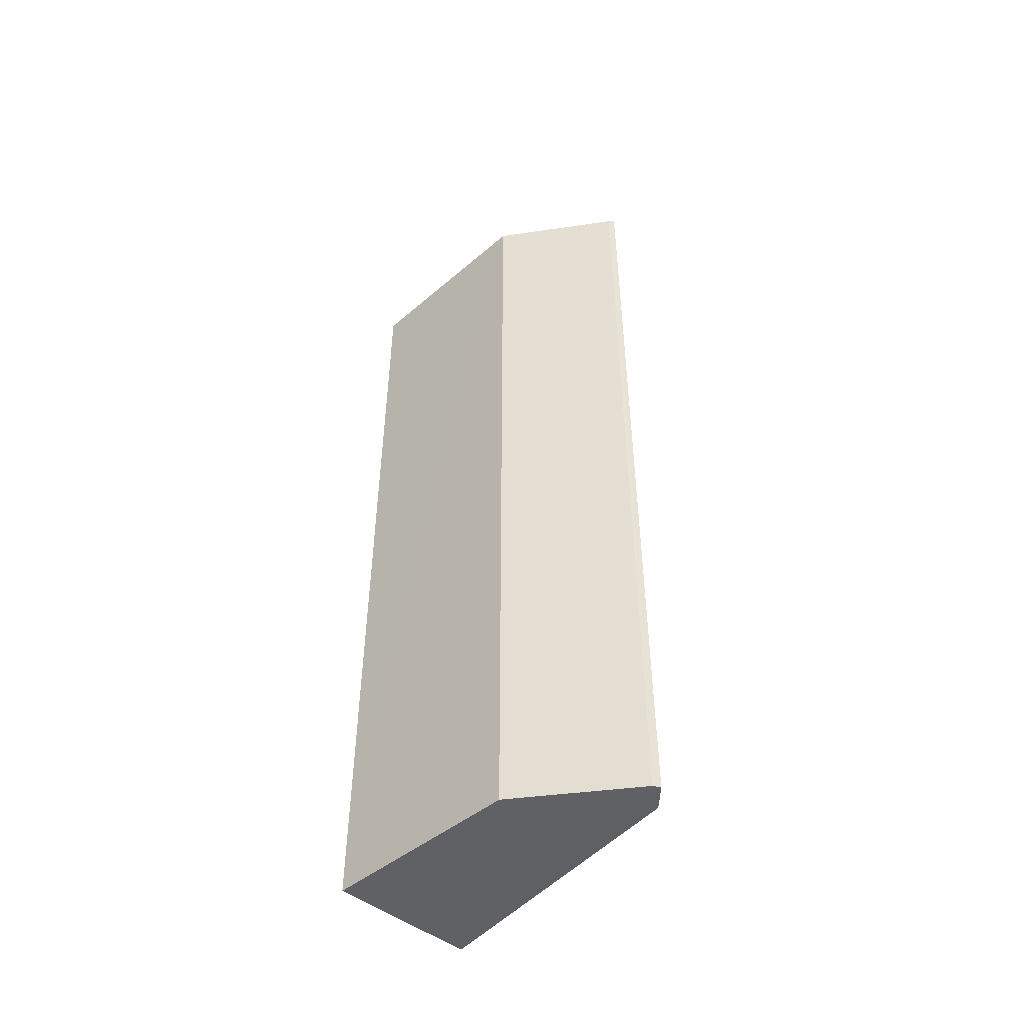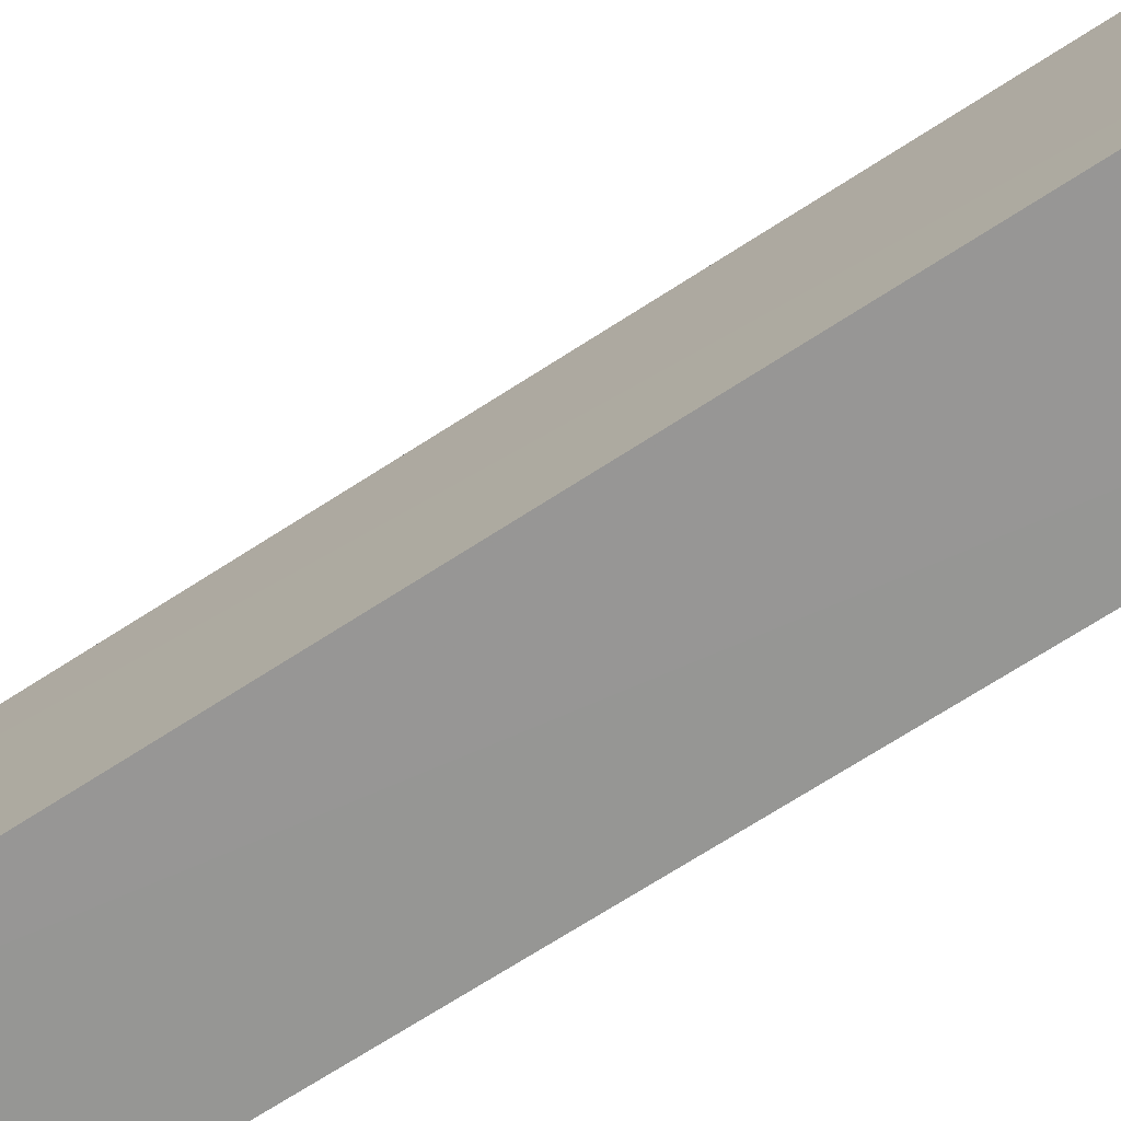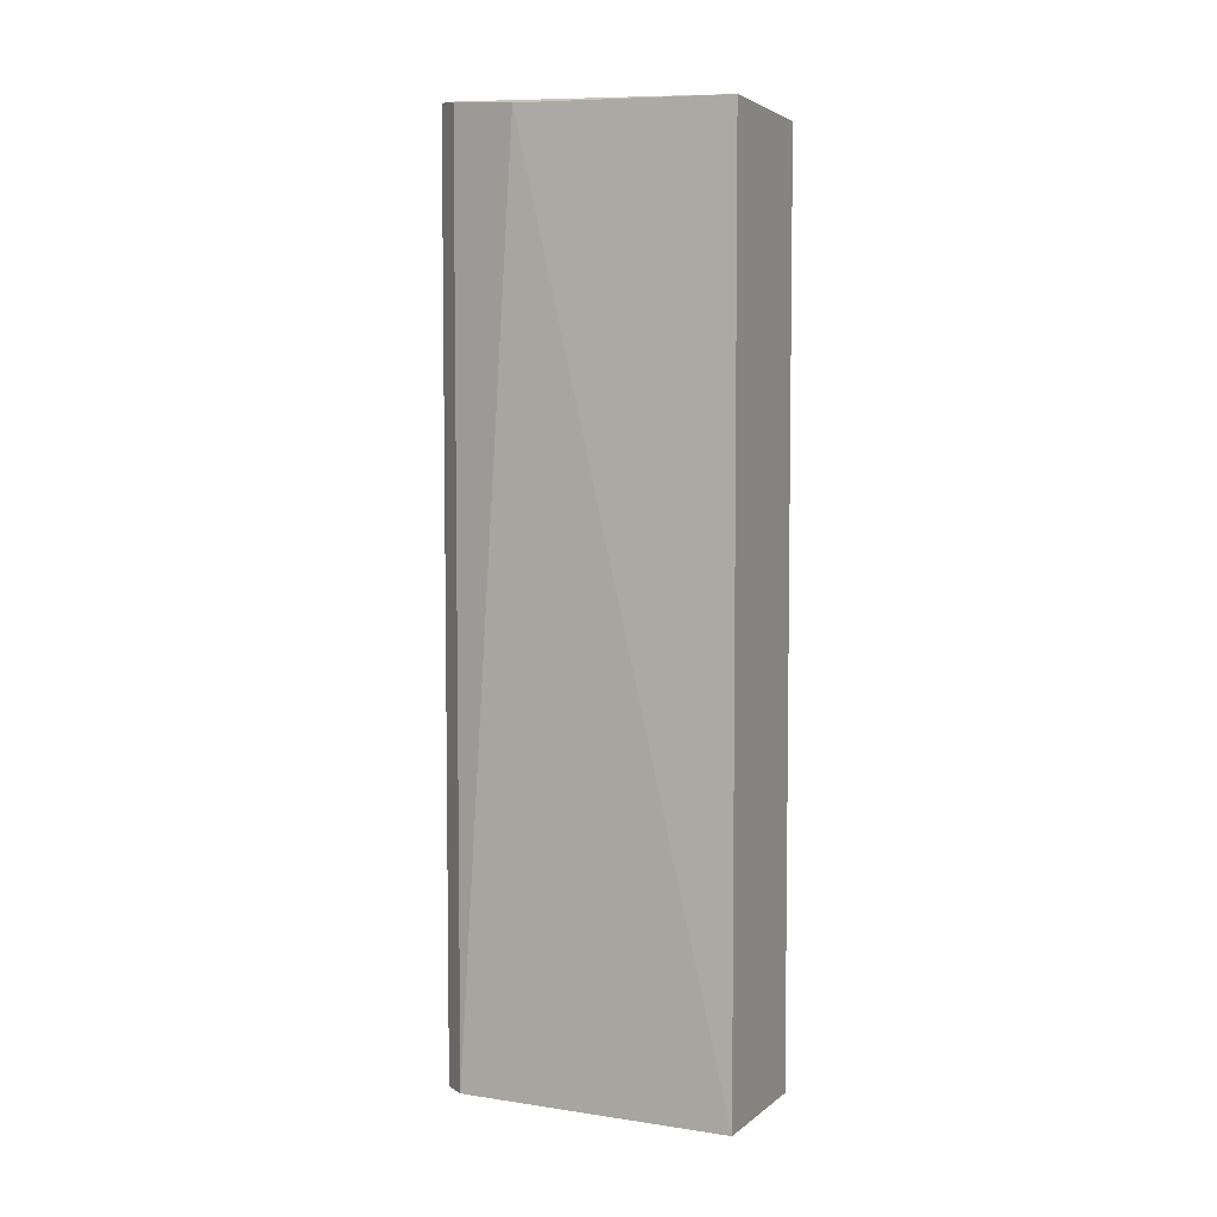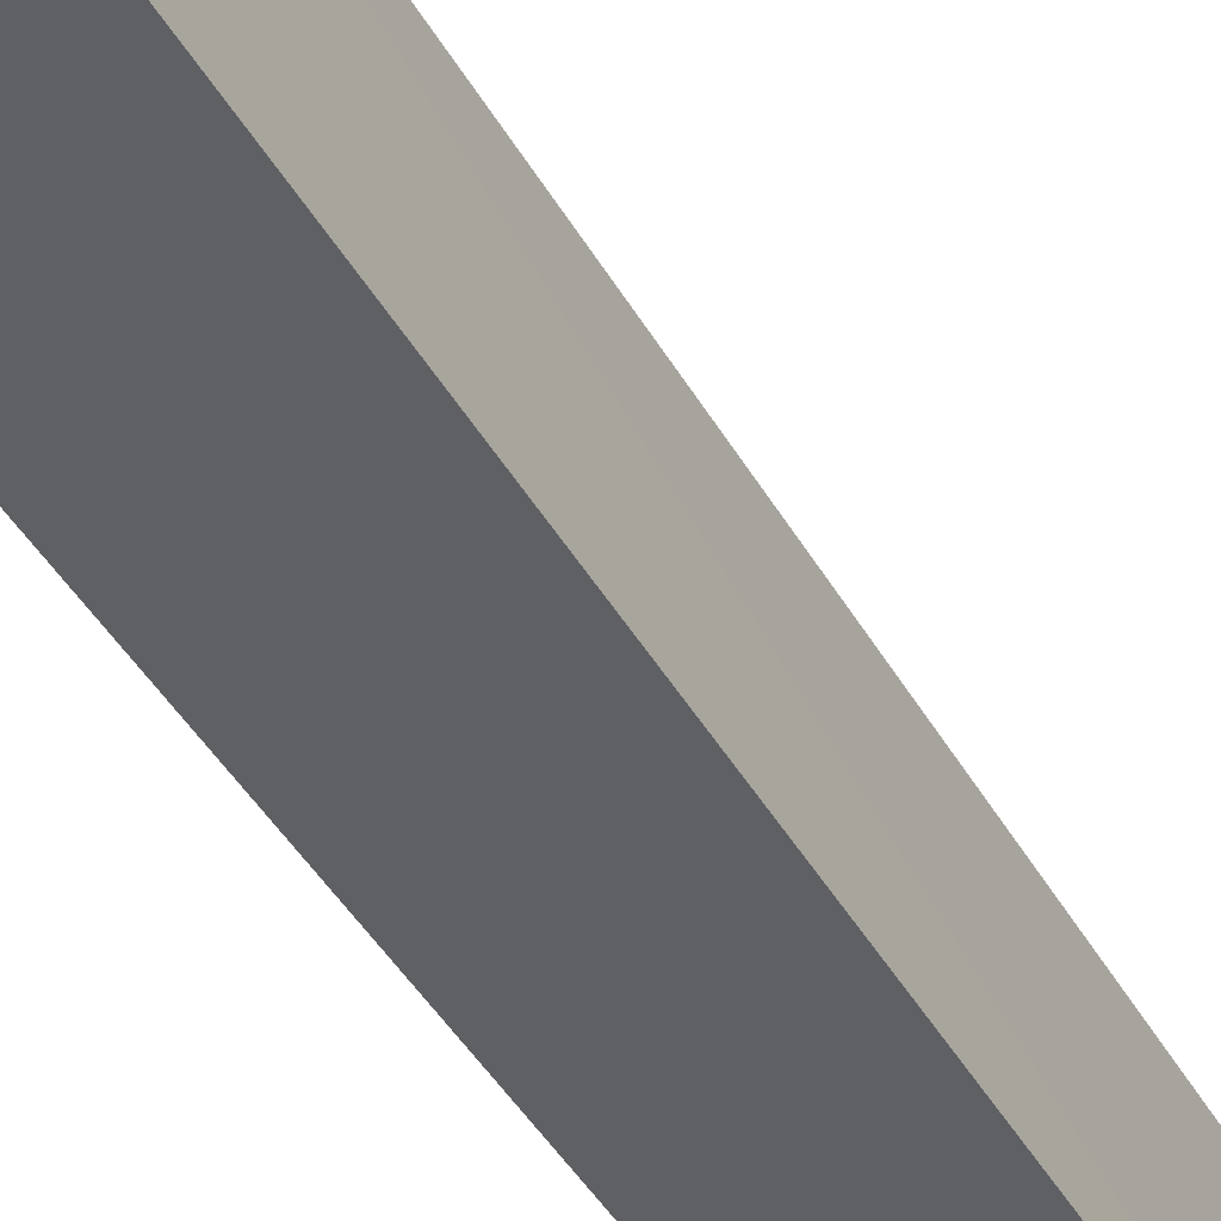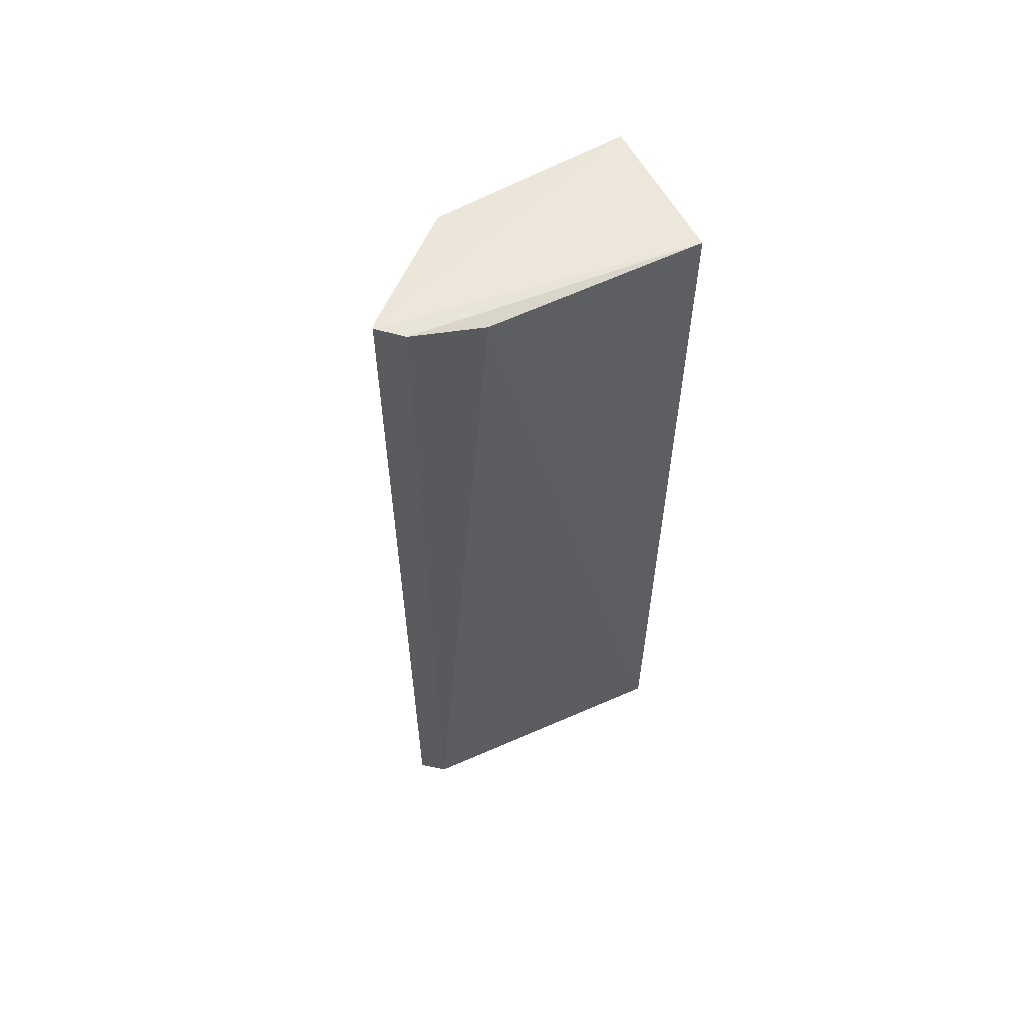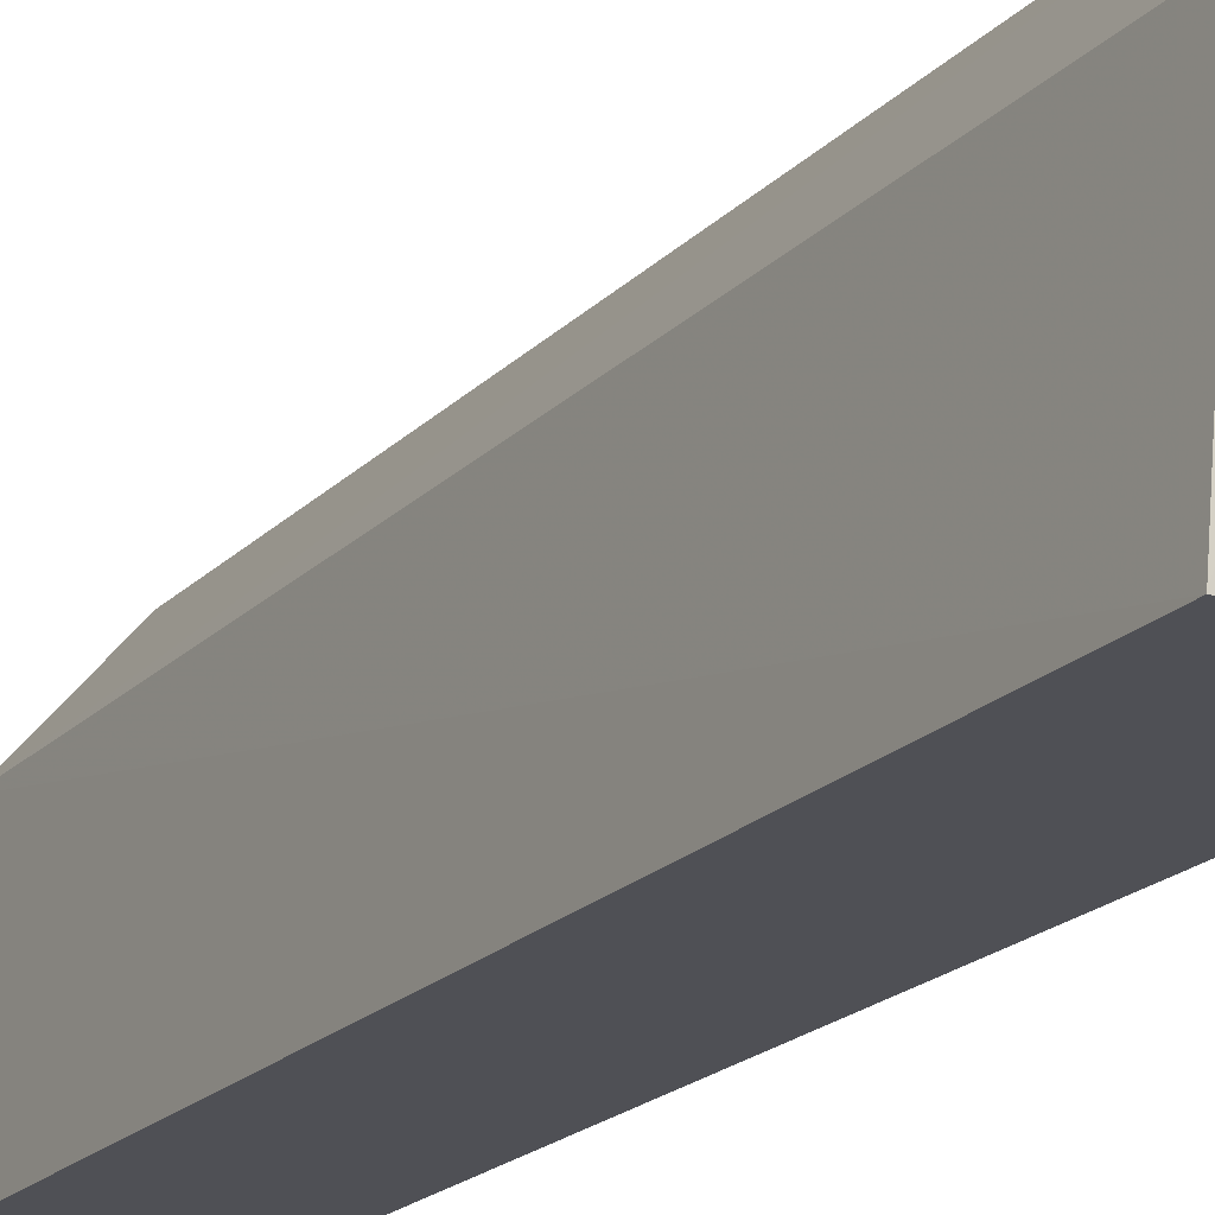
<metadata>
{"format":"obj","ext":"obj","renderer":"f3d","projection":"perspective","resolution":1024,"background":"white","views":[{"elev":-49.0,"azim":137.2,"up":"+Z"},{"elev":-67.8,"azim":123.3,"up":"+Y"},{"elev":5.1,"azim":-66.5,"up":"+Z"},{"elev":-45.2,"azim":28.5,"up":"+Y"},{"elev":58.6,"azim":-117.5,"up":"+Z"},{"elev":-19.4,"azim":150.7,"up":"+Y"}]}
</metadata>
<code>
v 0.2345 0.1941 0.3213
v 0.235 0.1944 -0.3347
v 0.2228 0.3357 0.3273
v 0.1553 0.4128 0.3352
v 0.129 0.1944 -0.331
v 0.1602 0.4098 -0.3345
v 0.1592 0.4097 0.3349
v 0.1287 0.1944 0.3238
v 0.2225 0.3356 -0.3356
v 0.1411 0.3962 -0.3333
v 0.155 0.4123 -0.3343
v 0.1289 0.3476 0.3278
v 0.1415 0.3968 0.3333
f 1 2 3
f 5 2 1
f 6 2 5
f 7 1 3
f 7 4 1
f 7 6 4
f 7 3 6
f 8 5 1
f 8 1 4
f 9 6 3
f 9 3 2
f 9 2 6
f 11 6 5
f 11 5 10
f 11 10 4
f 11 4 6
f 12 10 5
f 12 5 8
f 13 12 8
f 13 8 4
f 13 4 10
f 13 10 12

</code>
